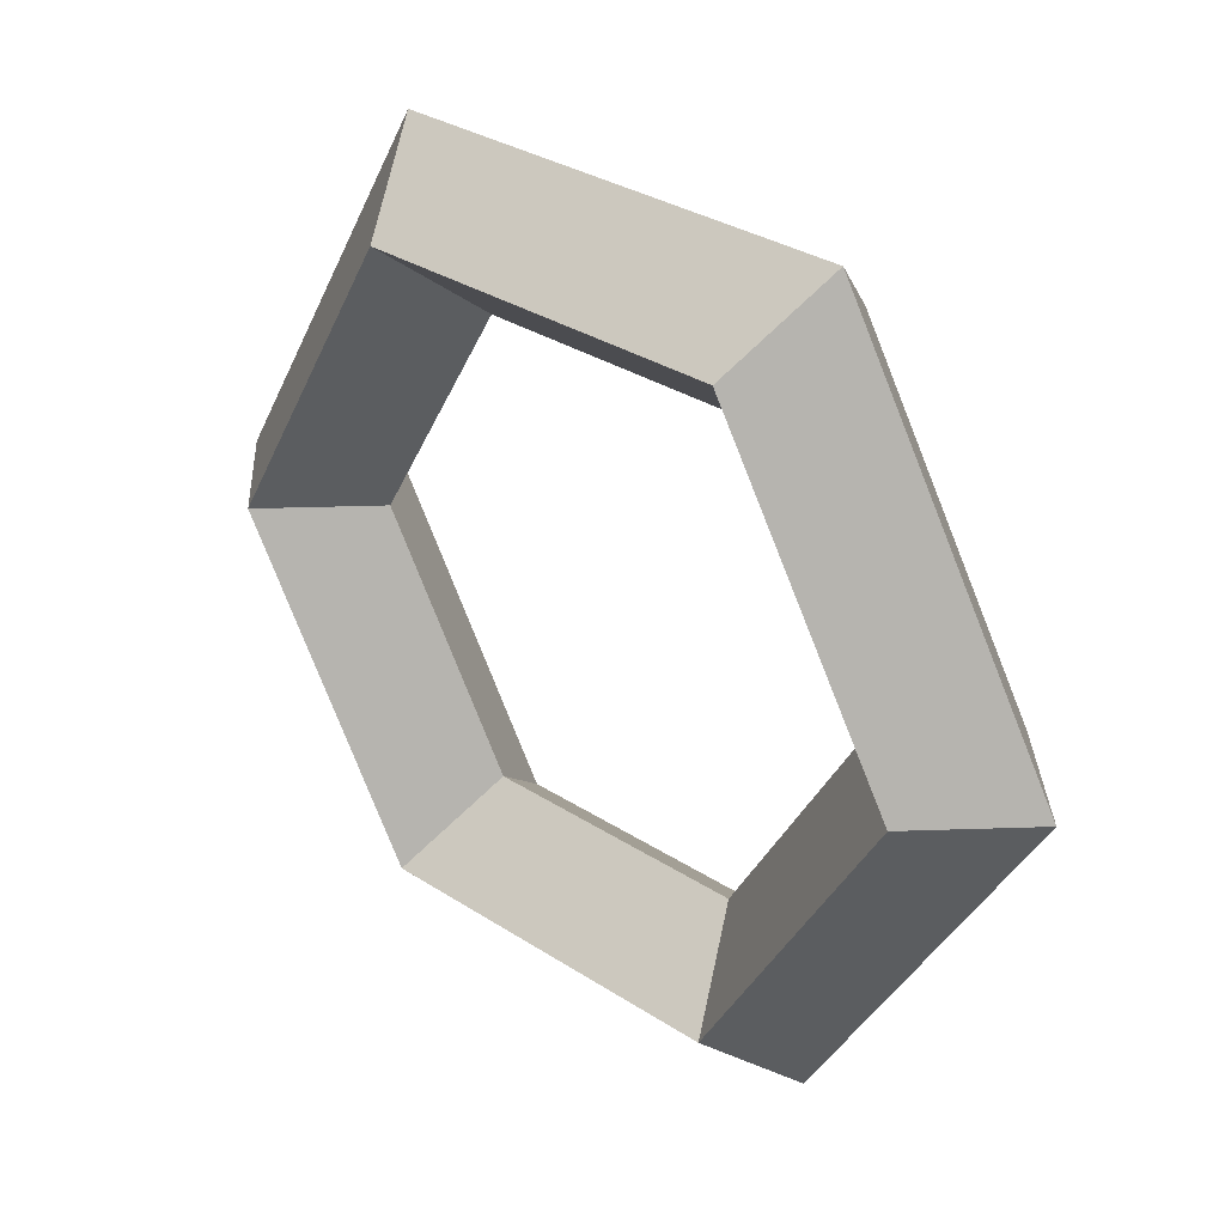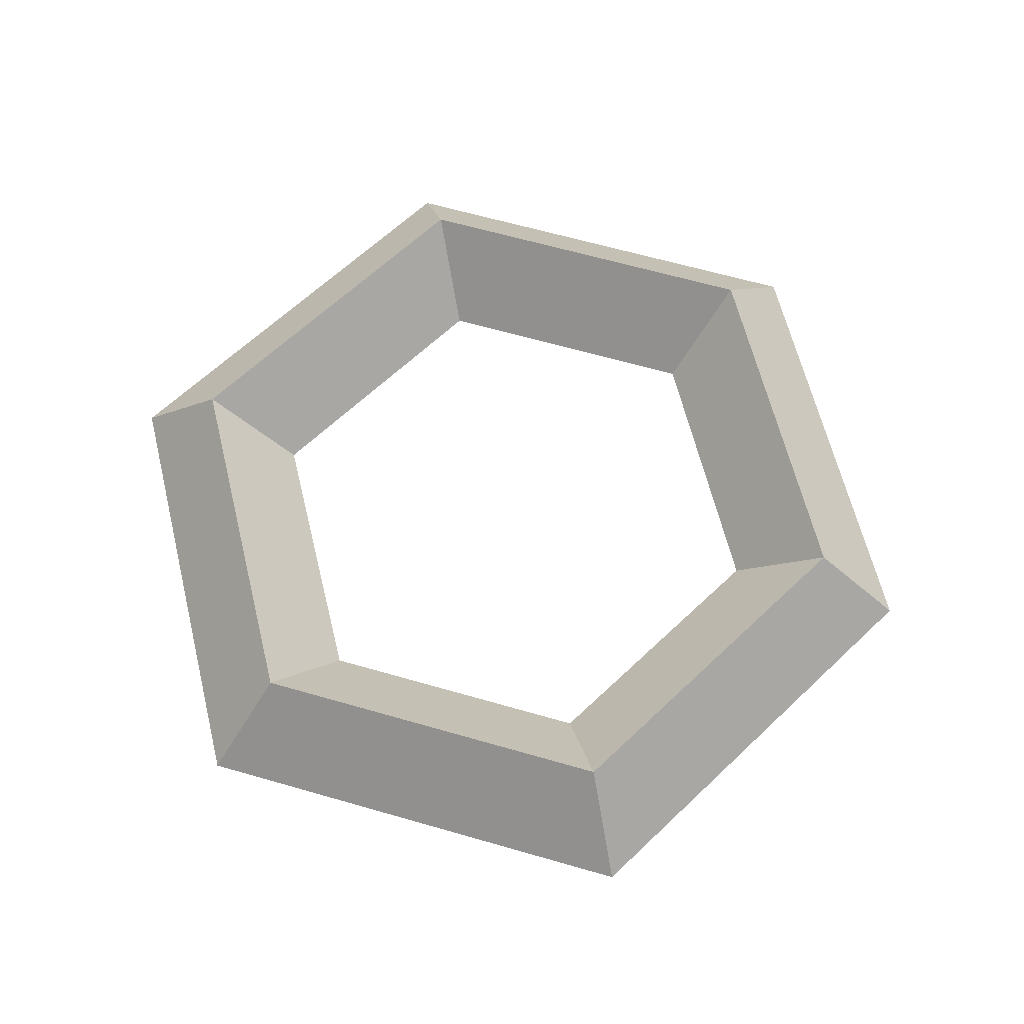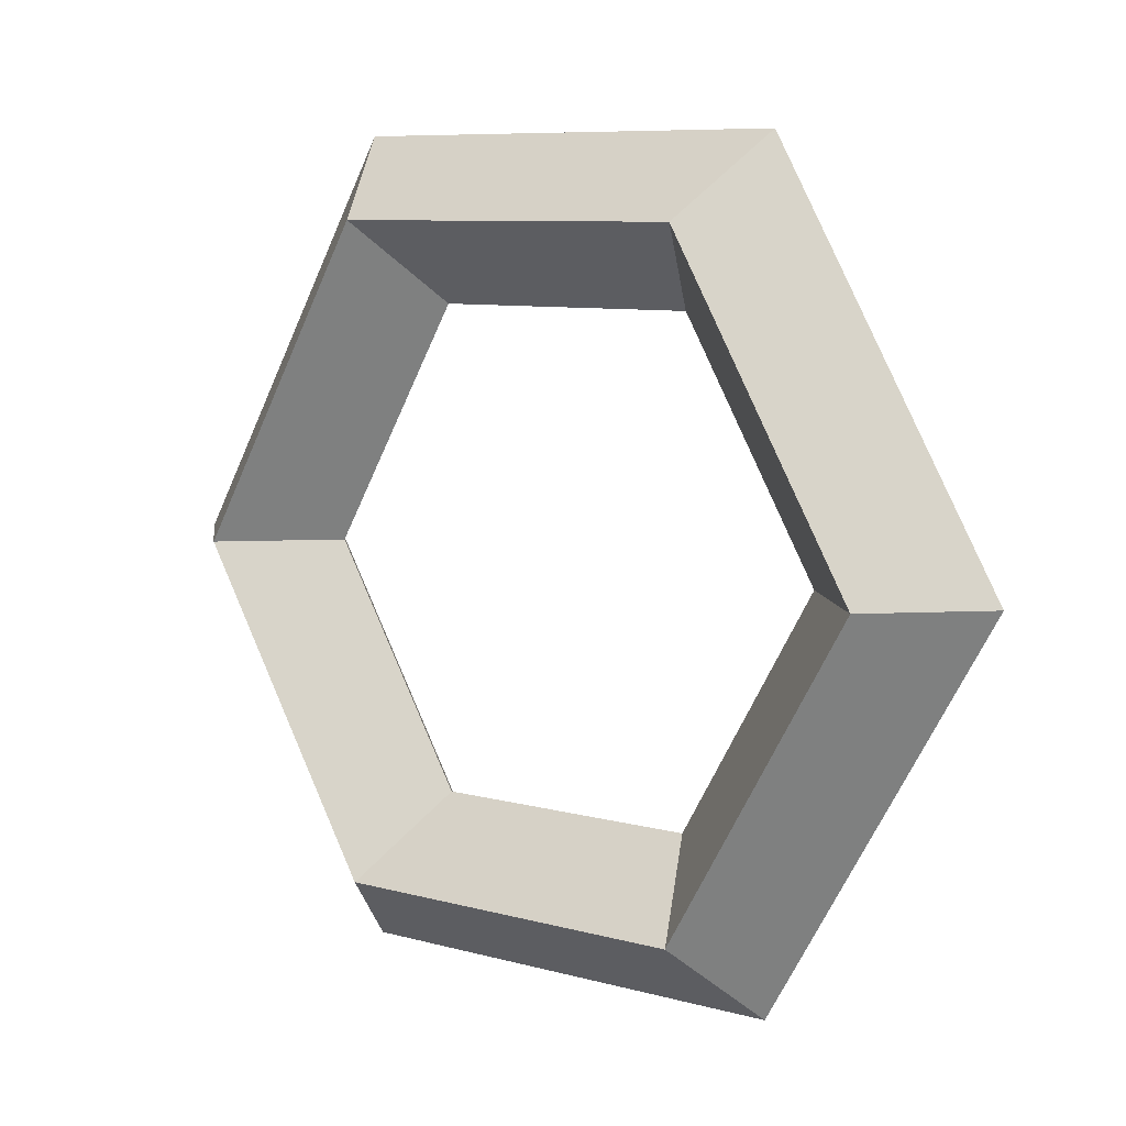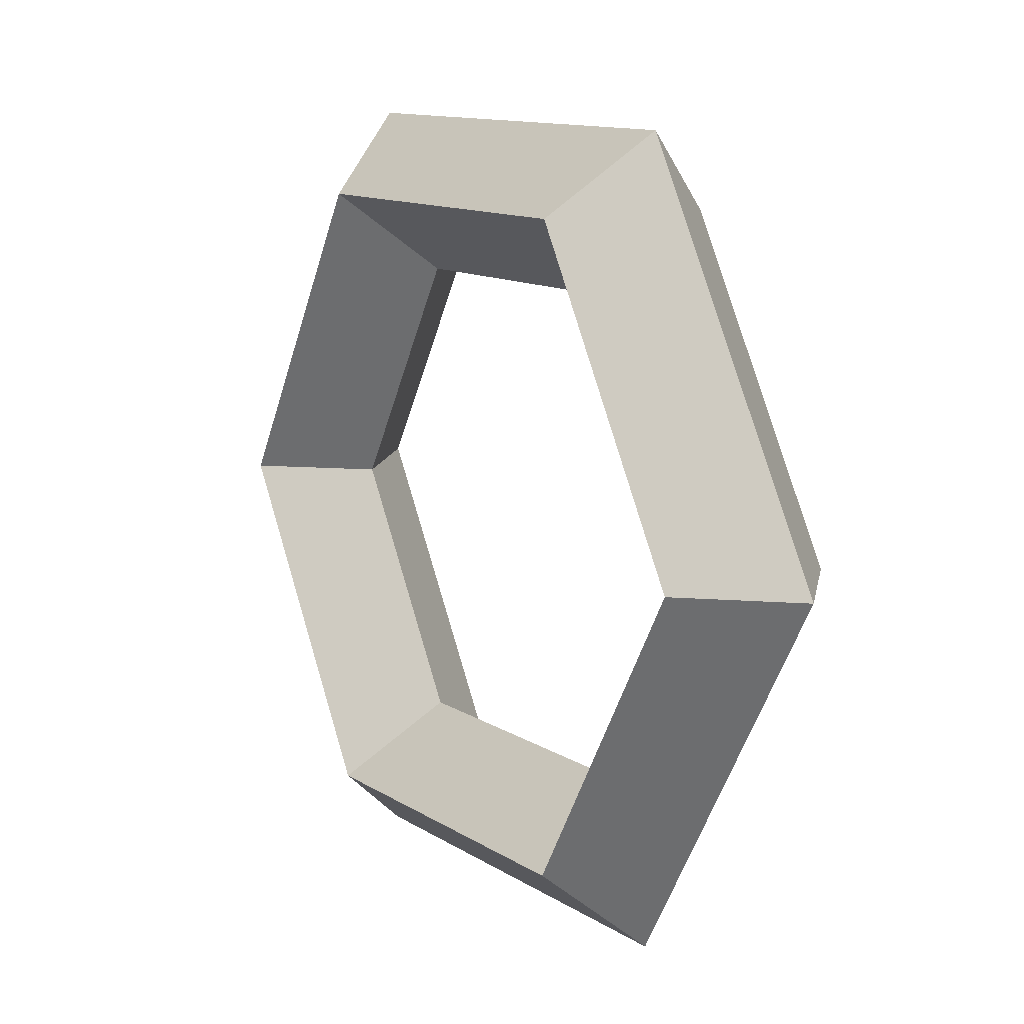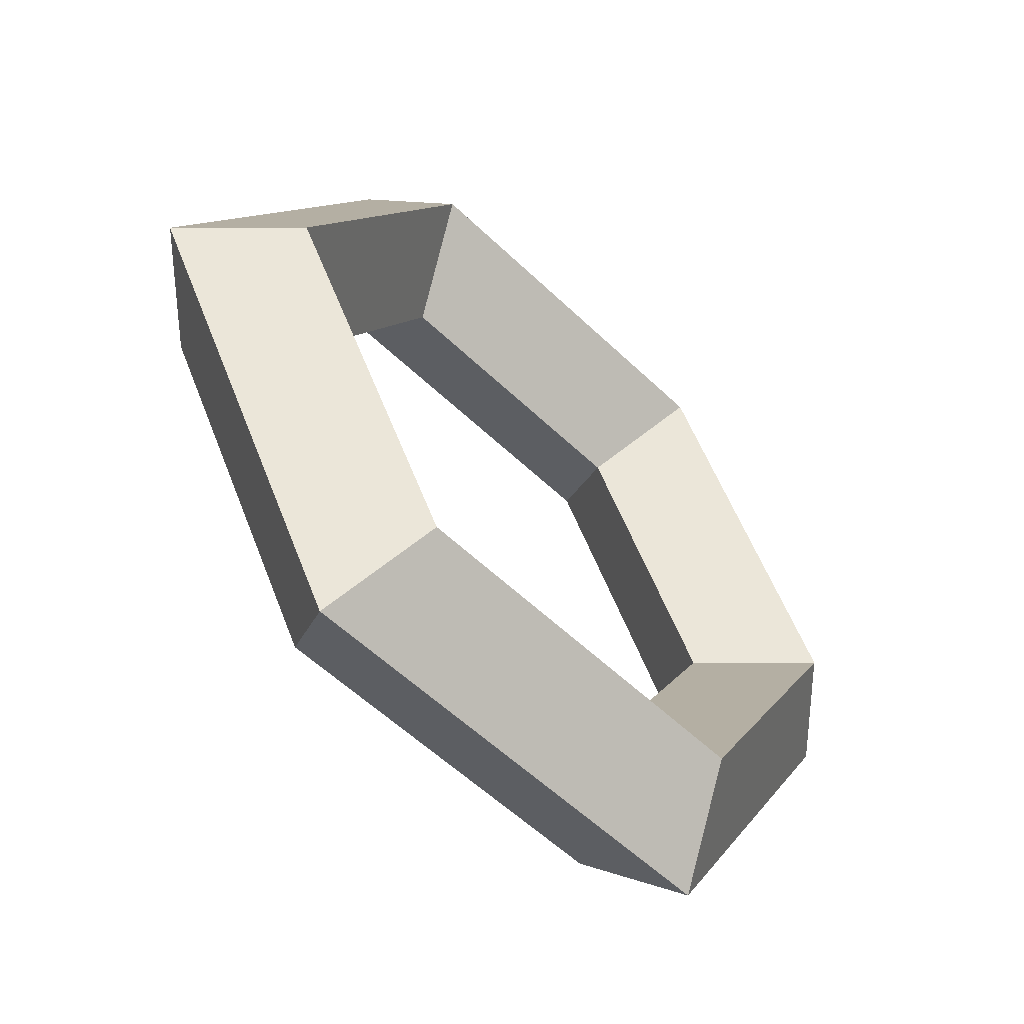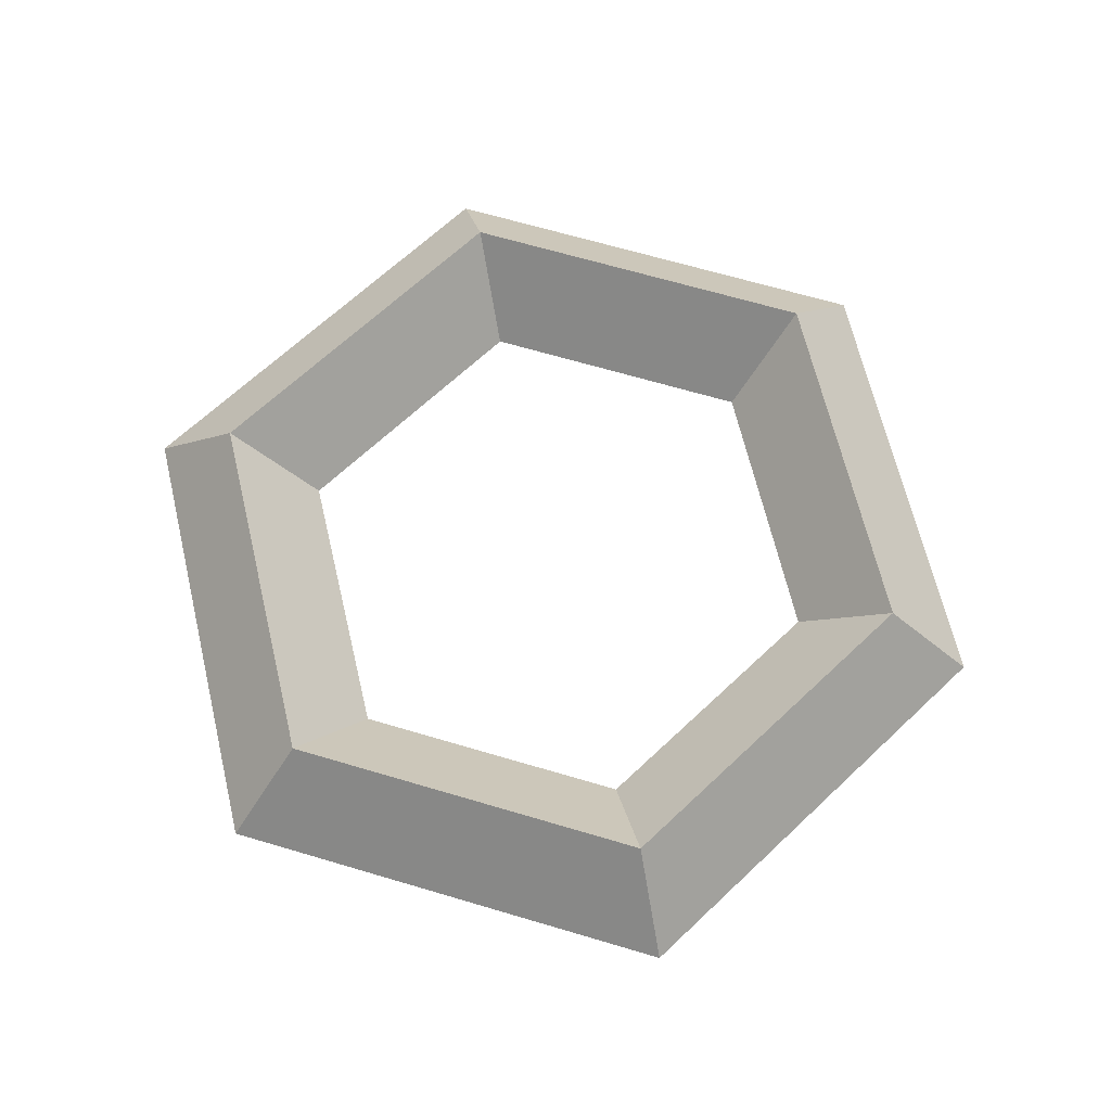
<metadata>
{"format":"obj","ext":"obj","renderer":"f3d","projection":"perspective","resolution":1024,"background":"white","views":[{"elev":32.0,"azim":-137.7,"up":"+Z"},{"elev":63.7,"azim":76.2,"up":"+Y"},{"elev":8.1,"azim":-142.5,"up":"+Z"},{"elev":12.2,"azim":55.2,"up":"+Z"},{"elev":-56.5,"azim":135.1,"up":"+Z"},{"elev":66.8,"azim":-43.4,"up":"+Y"}]}
</metadata>
<code>
o torus
v 0.05059 0.05654 0.0875
v 0.06323 0.03125 0.1094
v 0.05059 0.005956 0.0875
v 0.03794 0.03125 0.06563
v 0.1012 0.05654 6.187e-18
v 0.1265 0.03125 7.733e-18
v 0.1012 0.005956 6.187e-18
v 0.07588 0.03125 4.64e-18
v 0.05059 0.05654 -0.0875
v 0.06323 0.03125 -0.1094
v 0.05059 0.005956 -0.0875
v 0.03794 0.03125 -0.06563
v -0.05059 0.05654 -0.0875
v -0.06323 0.03125 -0.1094
v -0.05059 0.005956 -0.0875
v -0.03794 0.03125 -0.06562
v -0.1012 0.05654 -1.856e-17
v -0.1265 0.03125 -2.32e-17
v -0.1012 0.005956 -1.856e-17
v -0.07588 0.03125 -1.392e-17
v -0.05059 0.05654 0.0875
v -0.06323 0.03125 0.1094
v -0.05059 0.005956 0.0875
v -0.03794 0.03125 0.06562
f 1 2 6 5
f 2 3 7 6
f 3 4 8 7
f 4 1 5 8
f 5 6 10 9
f 6 7 11 10
f 7 8 12 11
f 8 5 9 12
f 9 10 14 13
f 10 11 15 14
f 11 12 16 15
f 12 9 13 16
f 13 14 18 17
f 14 15 19 18
f 15 16 20 19
f 16 13 17 20
f 17 18 22 21
f 18 19 23 22
f 19 20 24 23
f 20 17 21 24
f 21 22 2 1
f 22 23 3 2
f 23 24 4 3
f 24 21 1 4

</code>
